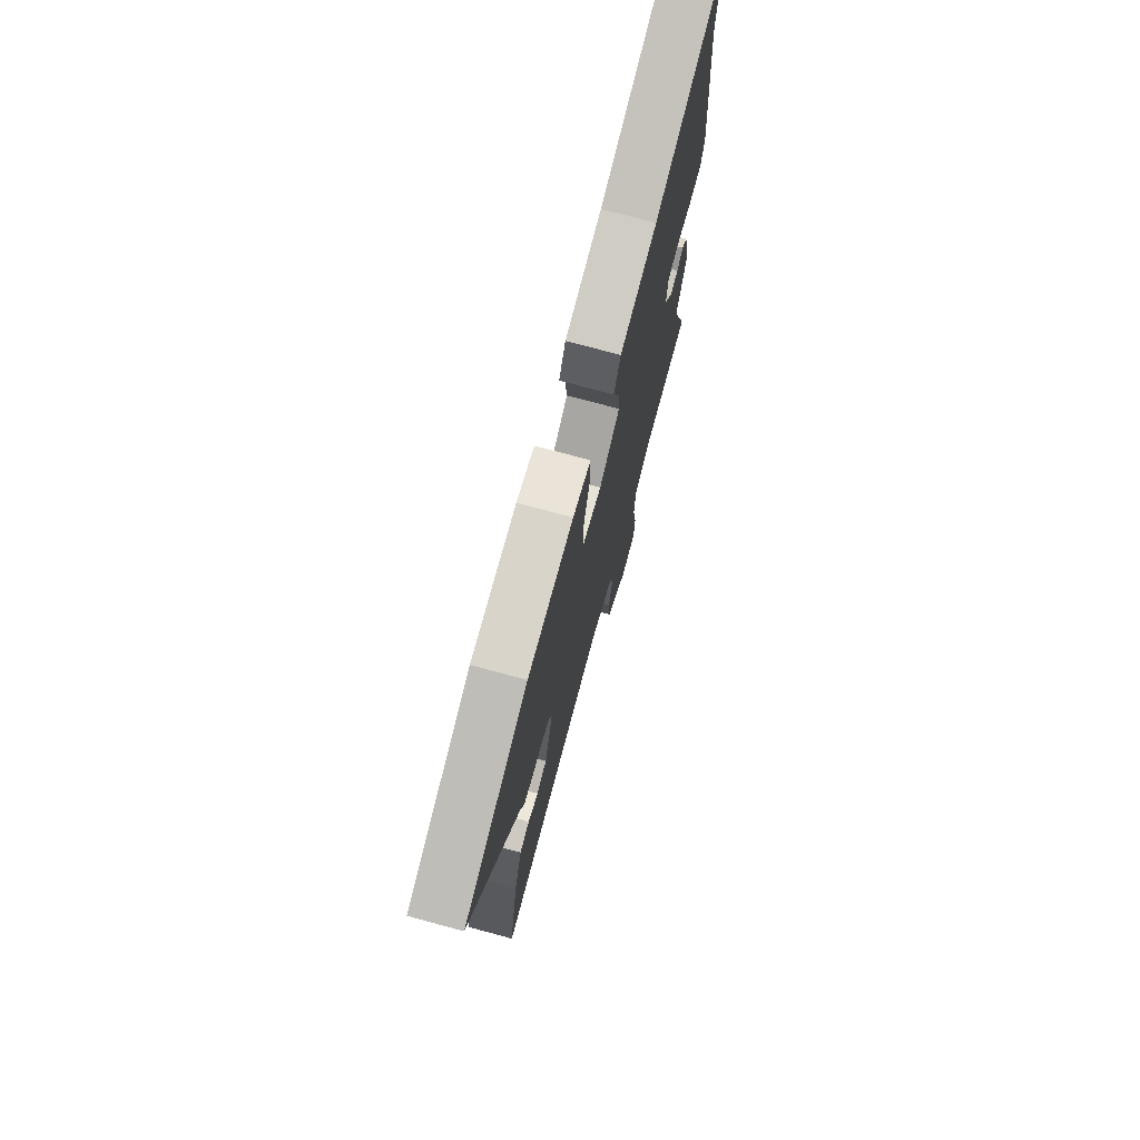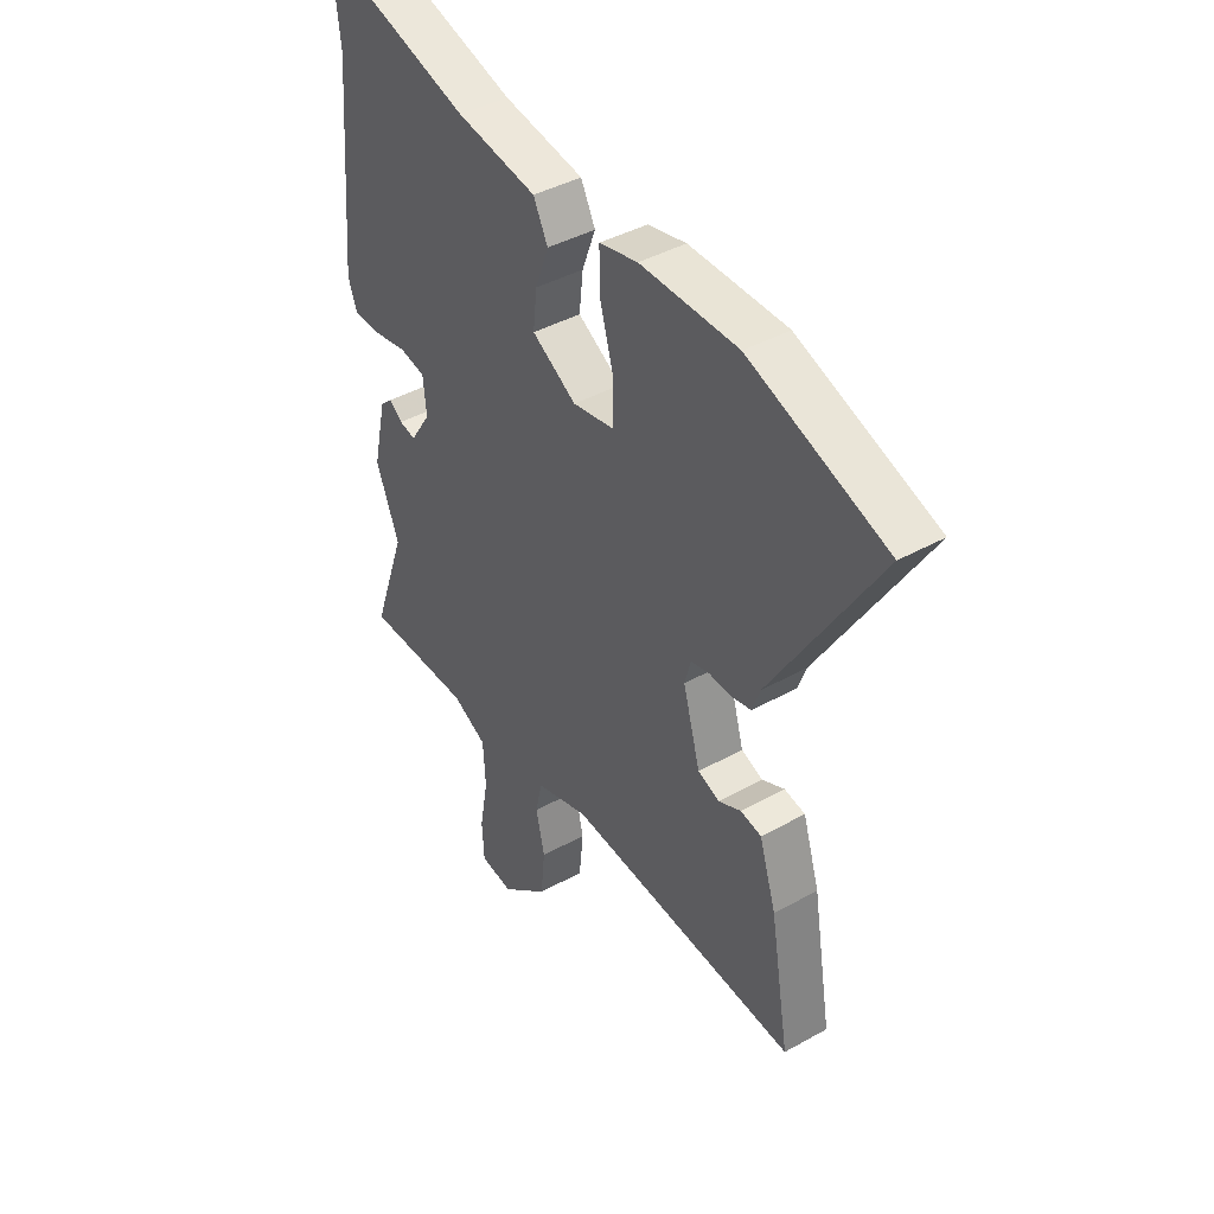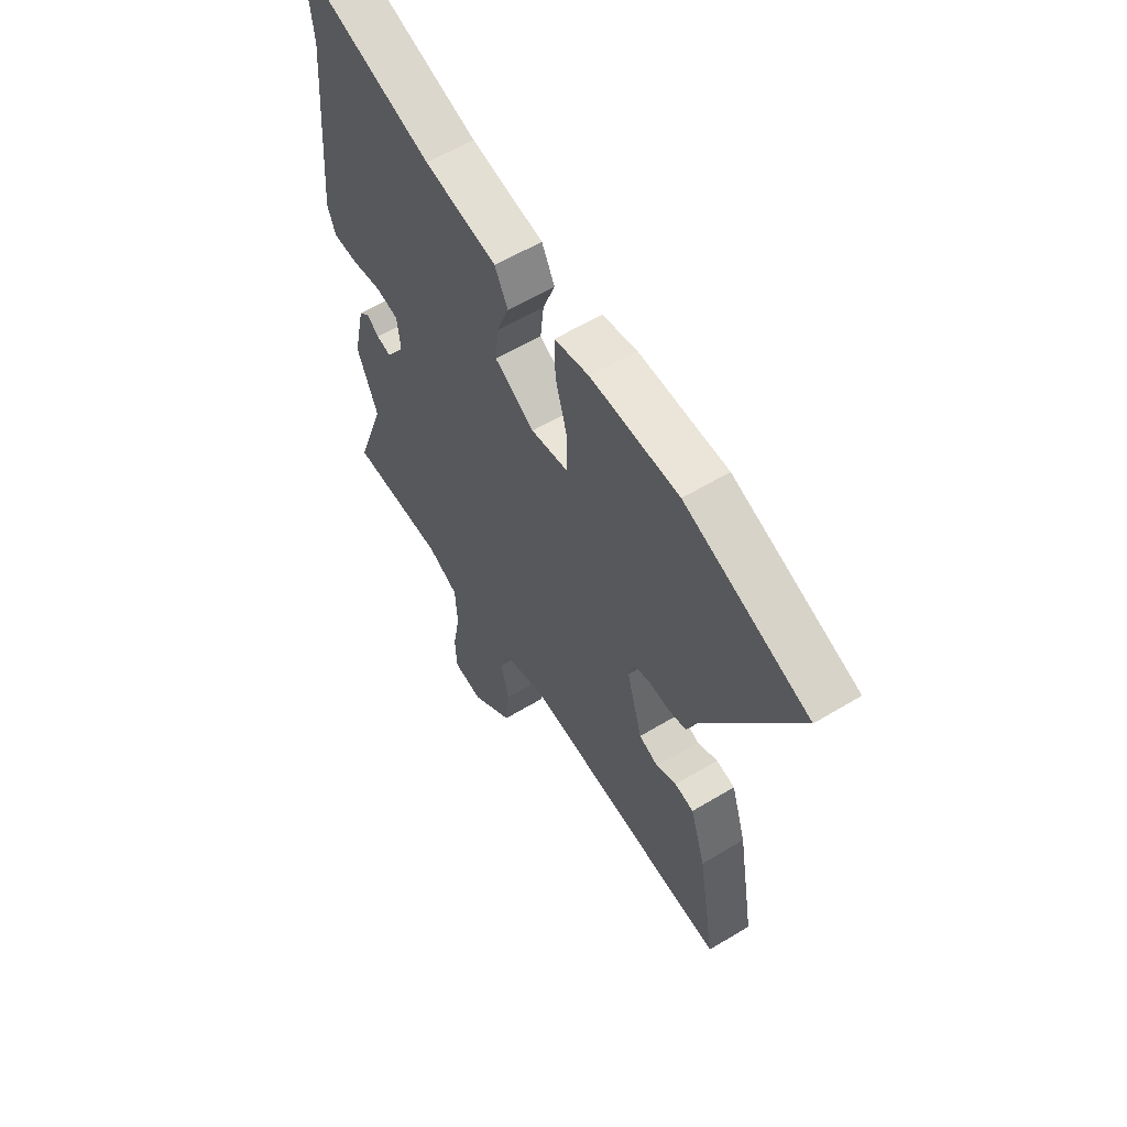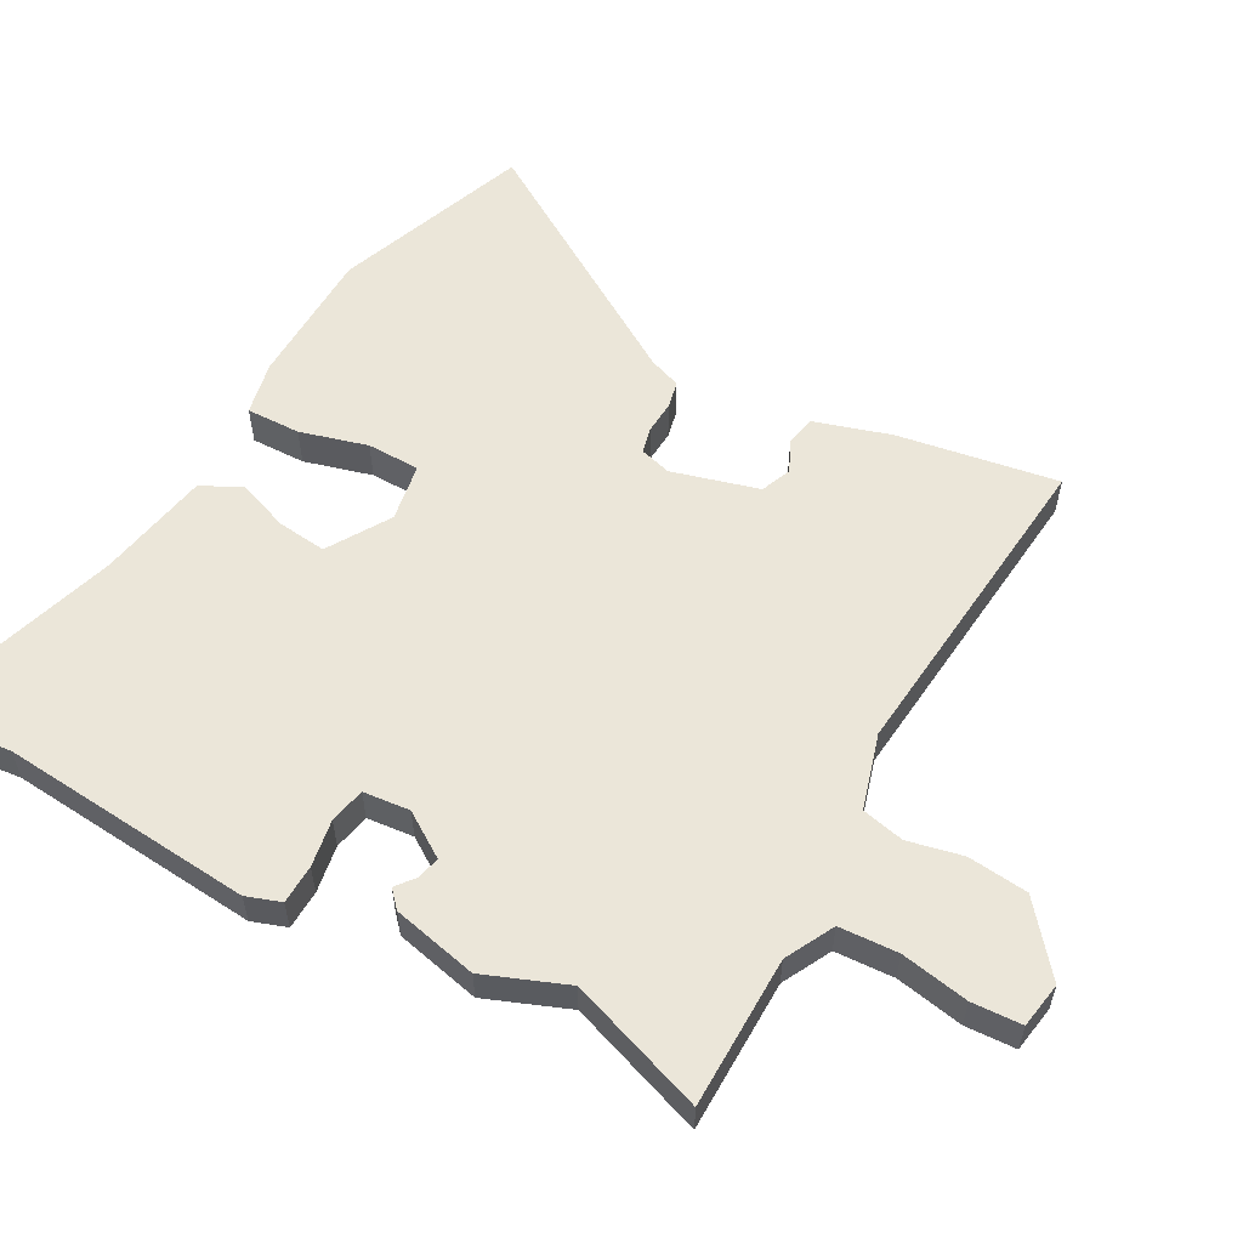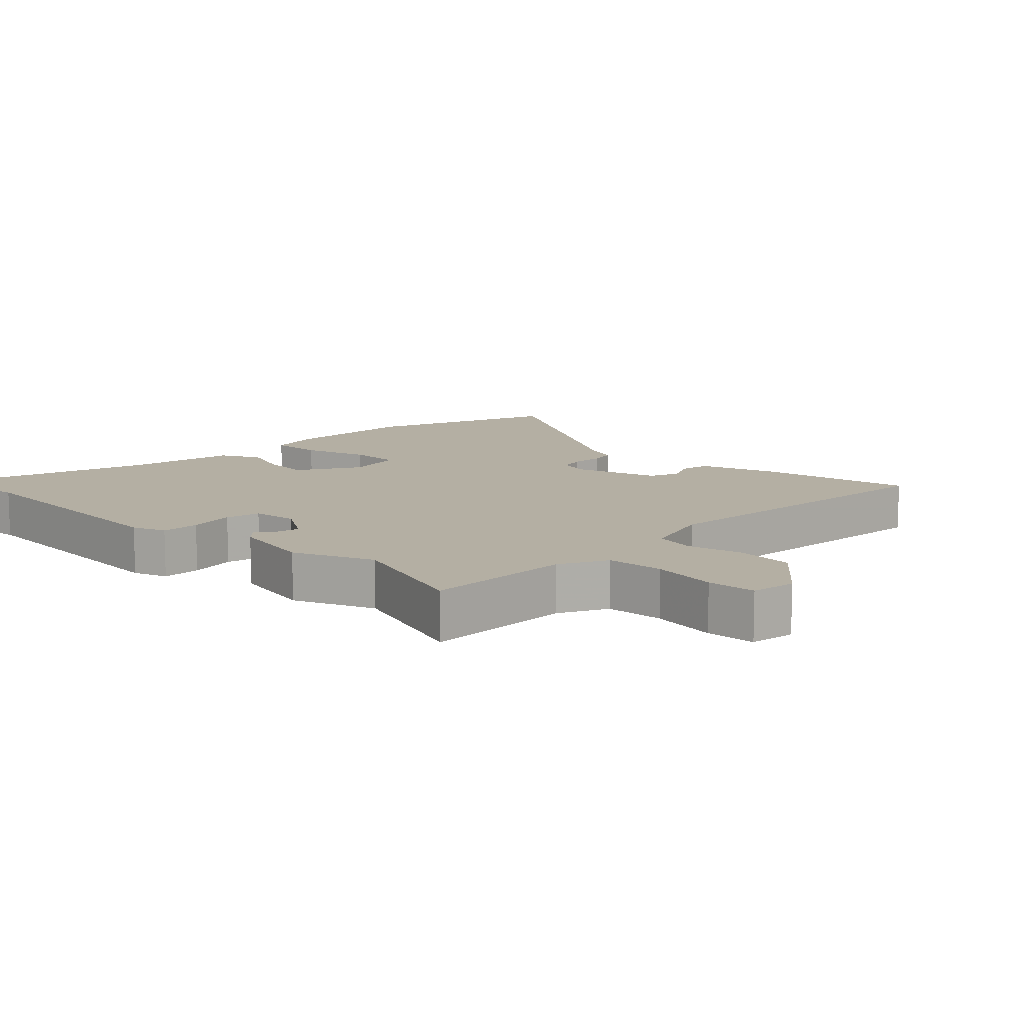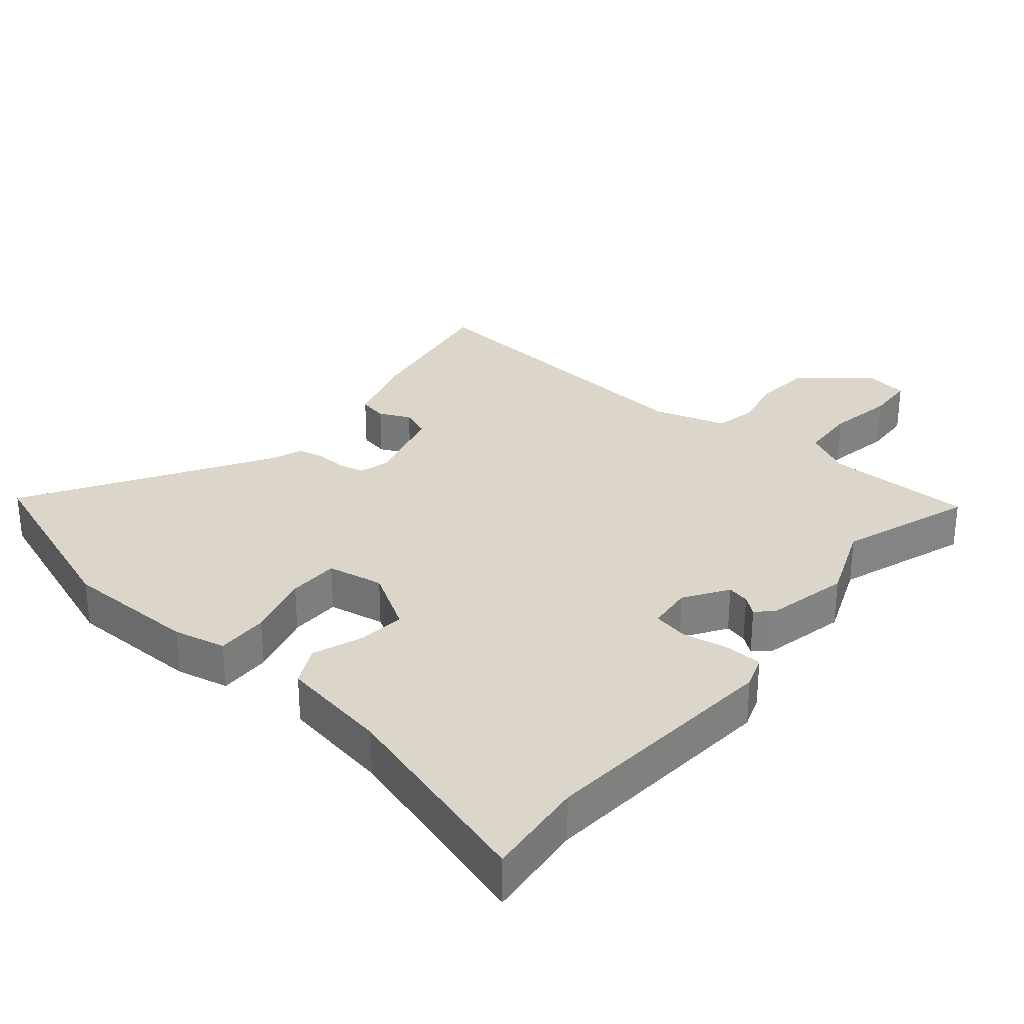
<metadata>
{"format":"obj","ext":"obj","renderer":"f3d","projection":"perspective","resolution":1024,"background":"white","views":[{"elev":73.7,"azim":-74.9,"up":"+Z"},{"elev":41.2,"azim":-124.2,"up":"+Z"},{"elev":58.9,"azim":-121.9,"up":"+Z"},{"elev":57.1,"azim":119.0,"up":"+Y"},{"elev":11.2,"azim":133.7,"up":"+Y"},{"elev":29.8,"azim":39.6,"up":"+Y"}]}
</metadata>
<code>
v 0.434 0.07 -0.311
v 0.504 0.07 -0.512
v 0.28 0.07 -0.514
v 0.208 0.07 -0.551
v 0.203 0.07 -0.638
v 0.221 0.07 -0.738
v 0.217 0.07 -0.812
v 0.149 0.07 -0.823
v 0.05 0.07 -0.741
v 0.041 0.07 -0.652
v 0.059 0.07 -0.571
v 0.045 0.07 -0.508
v -0.066 0.07 -0.475
v -0.55 0.07 -0.519
v -0.51 0.07 -0.282
v -0.475 0.07 -0.17
v -0.431 0.07 -0.161
v -0.384 0.07 -0.183
v -0.339 0.07 -0.165
v -0.303 0.07 -0.037
v -0.316 0.07 0.01
v -0.355 0.07 0.019
v -0.403 0.07 0.016
v -0.443 0.07 0.025
v -0.46 0.07 0.072
v -0.682 0.07 0.433
v -0.395 0.07 0.539
v -0.191 0.07 0.543
v -0.111 0.07 0.526
v -0.113 0.07 0.446
v -0.141 0.07 0.346
v -0.14 0.07 0.268
v -0.054 0.07 0.253
v 0.038 0.07 0.309
v 0.03 0.07 0.382
v 0.002 0.07 0.457
v 0.032 0.07 0.517
v 0.199 0.07 0.547
v 0.515 0.07 0.644
v 0.499 0.07 0.491
v 0.53 0.07 0.116
v 0.512 0.07 0.065
v 0.454 0.07 0.063
v 0.384 0.07 0.075
v 0.331 0.07 0.064
v 0.324 0.07 -0.005
v 0.367 0.07 -0.071
v 0.401 0.07 -0.063
v 0.429 0.07 -0.041
v 0.454 0.07 -0.064
v 0.482 0.07 -0.19
v 0.434 0 -0.311
v 0.504 0 -0.512
v 0.28 0 -0.514
v 0.208 0 -0.551
v 0.203 0 -0.638
v 0.221 0 -0.738
v 0.217 0 -0.812
v 0.149 0 -0.823
v 0.05 0 -0.741
v 0.041 0 -0.652
v 0.059 0 -0.571
v 0.045 0 -0.508
v -0.066 0 -0.475
v -0.55 0 -0.519
v -0.51 0 -0.282
v -0.475 0 -0.17
v -0.431 0 -0.161
v -0.384 0 -0.183
v -0.339 0 -0.165
v -0.303 0 -0.037
v -0.316 0 0.01
v -0.355 0 0.019
v -0.403 0 0.016
v -0.443 0 0.025
v -0.46 0 0.072
v -0.682 0 0.433
v -0.395 0 0.539
v -0.191 0 0.543
v -0.111 0 0.526
v -0.113 0 0.446
v -0.141 0 0.346
v -0.14 0 0.268
v -0.054 0 0.253
v 0.038 0 0.309
v 0.03 0 0.382
v 0.002 0 0.457
v 0.032 0 0.517
v 0.199 0 0.547
v 0.515 0 0.644
v 0.499 0 0.491
v 0.53 0 0.116
v 0.512 0 0.065
v 0.454 0 0.063
v 0.384 0 0.075
v 0.331 0 0.064
v 0.324 0 -0.005
v 0.367 0 -0.071
v 0.401 0 -0.063
v 0.429 0 -0.041
v 0.454 0 -0.064
v 0.482 0 -0.19
f 50 51 1
f 49 50 1
f 48 49 1
f 47 48 1
f 46 47 1
f 42 43 44
f 41 42 44
f 40 41 44
f 40 44 45
f 39 40 45
f 38 39 45
f 38 45 46
f 37 38 46
f 36 37 46
f 35 36 46
f 29 30 31
f 28 29 31
f 27 28 31
f 26 27 31
f 25 26 31
f 25 31 32
f 24 25 32
f 23 24 32
f 22 23 32
f 21 22 32 33
f 16 17 18
f 15 16 18
f 14 15 18
f 13 14 18
f 12 13 18 19
f 9 10 11
f 8 9 11
f 7 8 11
f 6 7 11
f 5 6 11
f 4 5 11 12
f 12 19 20
f 4 12 20
f 3 4 20
f 1 2 3
f 46 1 3
f 35 46 3
f 34 35 3
f 21 33 34
f 20 21 34
f 3 20 34
f 52 102 101
f 52 101 100
f 52 100 99
f 52 99 98
f 52 98 97
f 95 94 93
f 95 93 92
f 95 92 91
f 96 95 91
f 96 91 90
f 96 90 89
f 97 96 89
f 97 89 88
f 97 88 87
f 97 87 86
f 82 81 80
f 82 80 79
f 82 79 78
f 82 78 77
f 82 77 76
f 83 82 76
f 83 76 75
f 83 75 74
f 83 74 73
f 84 83 73 72
f 69 68 67
f 69 67 66
f 69 66 65
f 69 65 64
f 70 69 64 63
f 62 61 60
f 62 60 59
f 62 59 58
f 62 58 57
f 62 57 56
f 63 62 56 55
f 71 70 63
f 71 63 55
f 71 55 54
f 54 53 52
f 54 52 97
f 54 97 86
f 54 86 85
f 85 84 72
f 85 72 71
f 85 71 54
f 1 52 53 2
f 2 53 54 3
f 3 54 55 4
f 4 55 56 5
f 5 56 57 6
f 6 57 58 7
f 7 58 59 8
f 8 59 60 9
f 9 60 61 10
f 10 61 62 11
f 11 62 63 12
f 12 63 64 13
f 13 64 65 14
f 14 65 66 15
f 15 66 67 16
f 16 67 68 17
f 17 68 69 18
f 18 69 70 19
f 19 70 71 20
f 20 71 72 21
f 21 72 73 22
f 22 73 74 23
f 23 74 75 24
f 24 75 76 25
f 25 76 77 26
f 26 77 78 27
f 27 78 79 28
f 28 79 80 29
f 29 80 81 30
f 30 81 82 31
f 31 82 83 32
f 32 83 84 33
f 33 84 85 34
f 34 85 86 35
f 35 86 87 36
f 36 87 88 37
f 37 88 89 38
f 38 89 90 39
f 39 90 91 40
f 40 91 92 41
f 41 92 93 42
f 42 93 94 43
f 43 94 95 44
f 44 95 96 45
f 45 96 97 46
f 46 97 98 47
f 47 98 99 48
f 48 99 100 49
f 49 100 101 50
f 50 101 102 51
f 51 102 52 1

</code>
